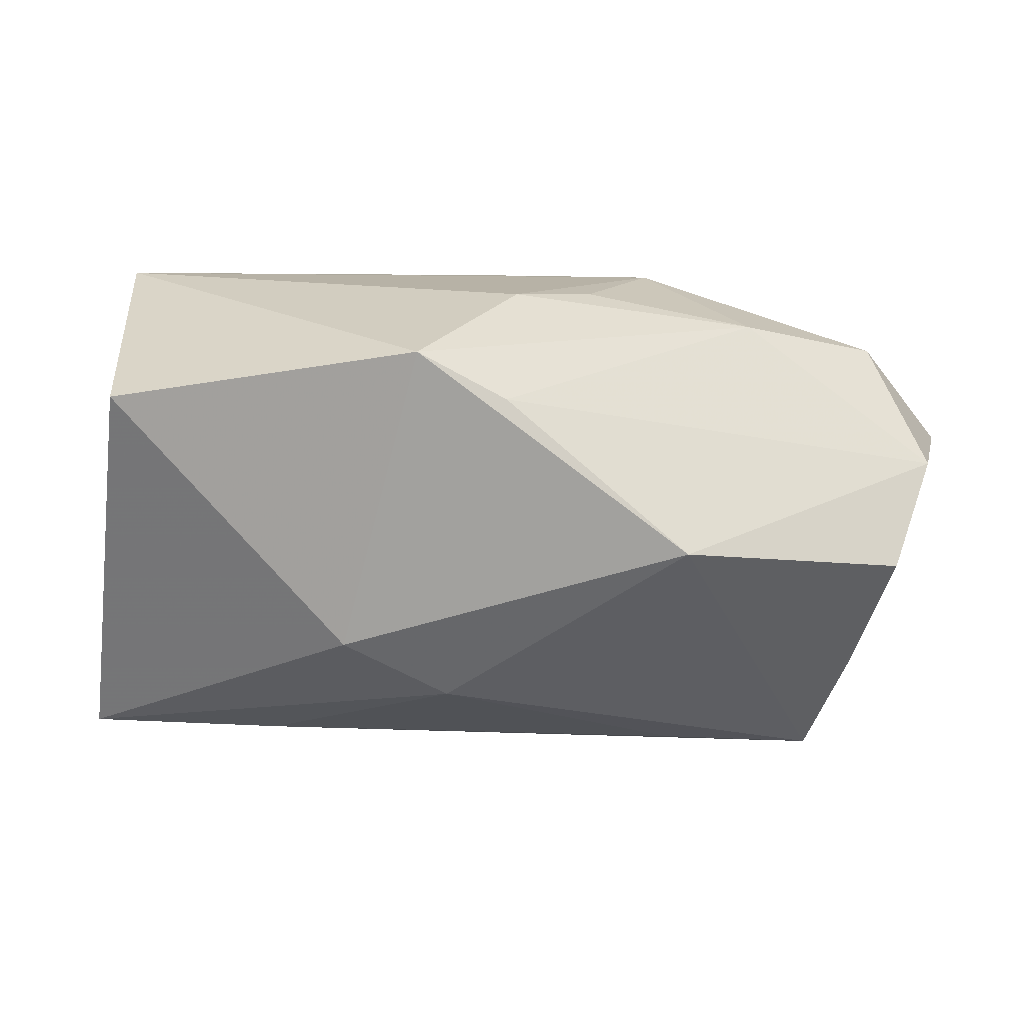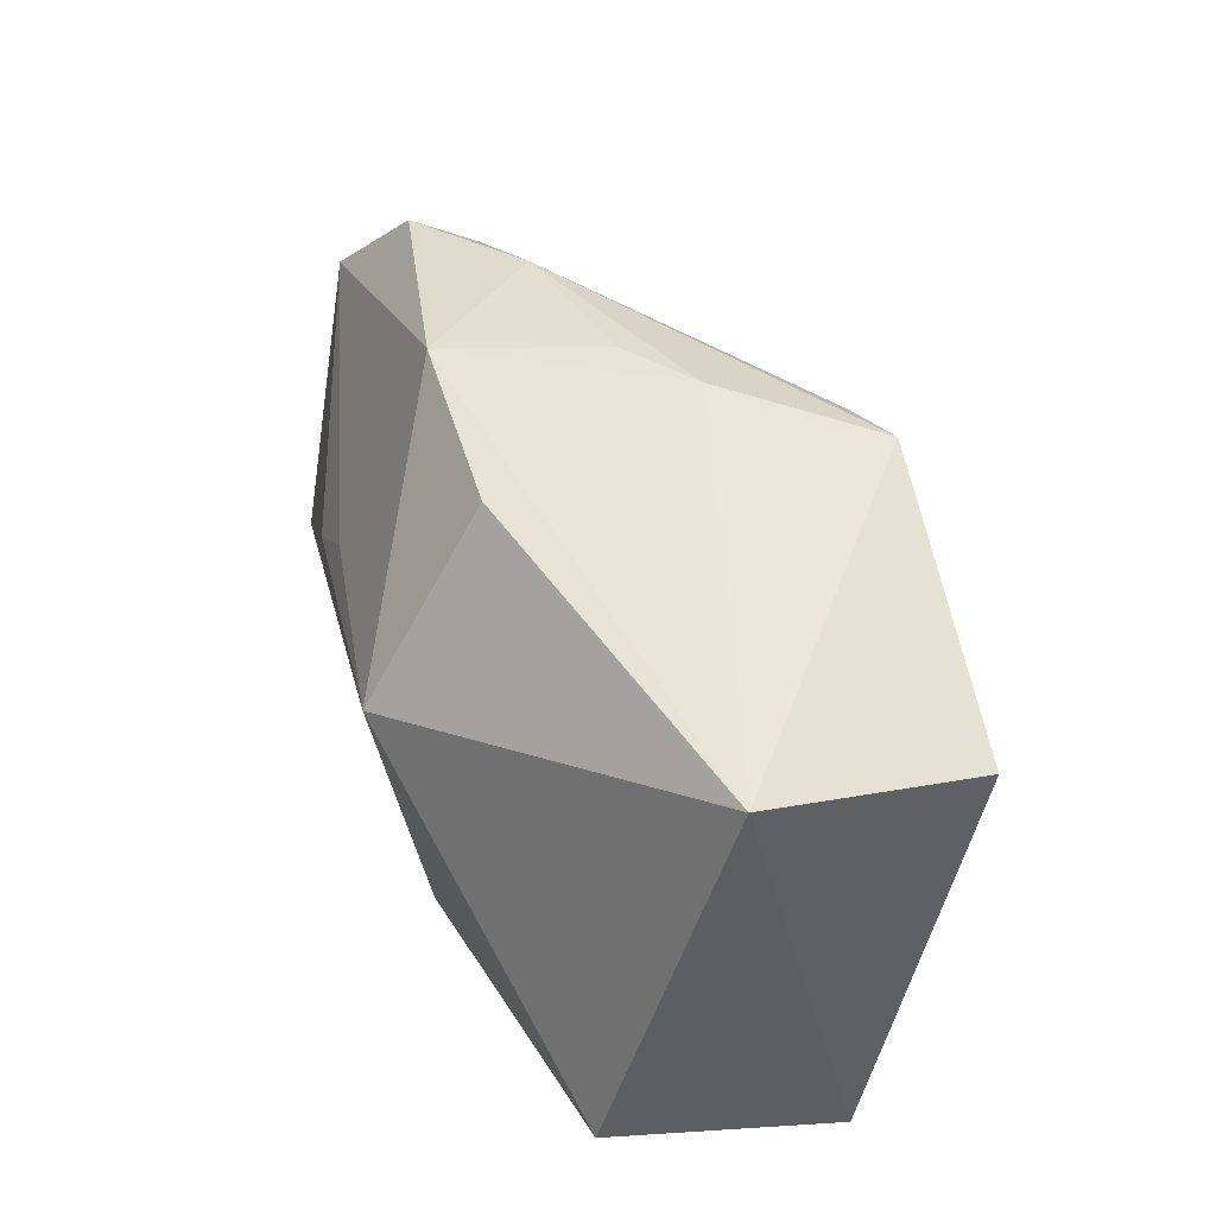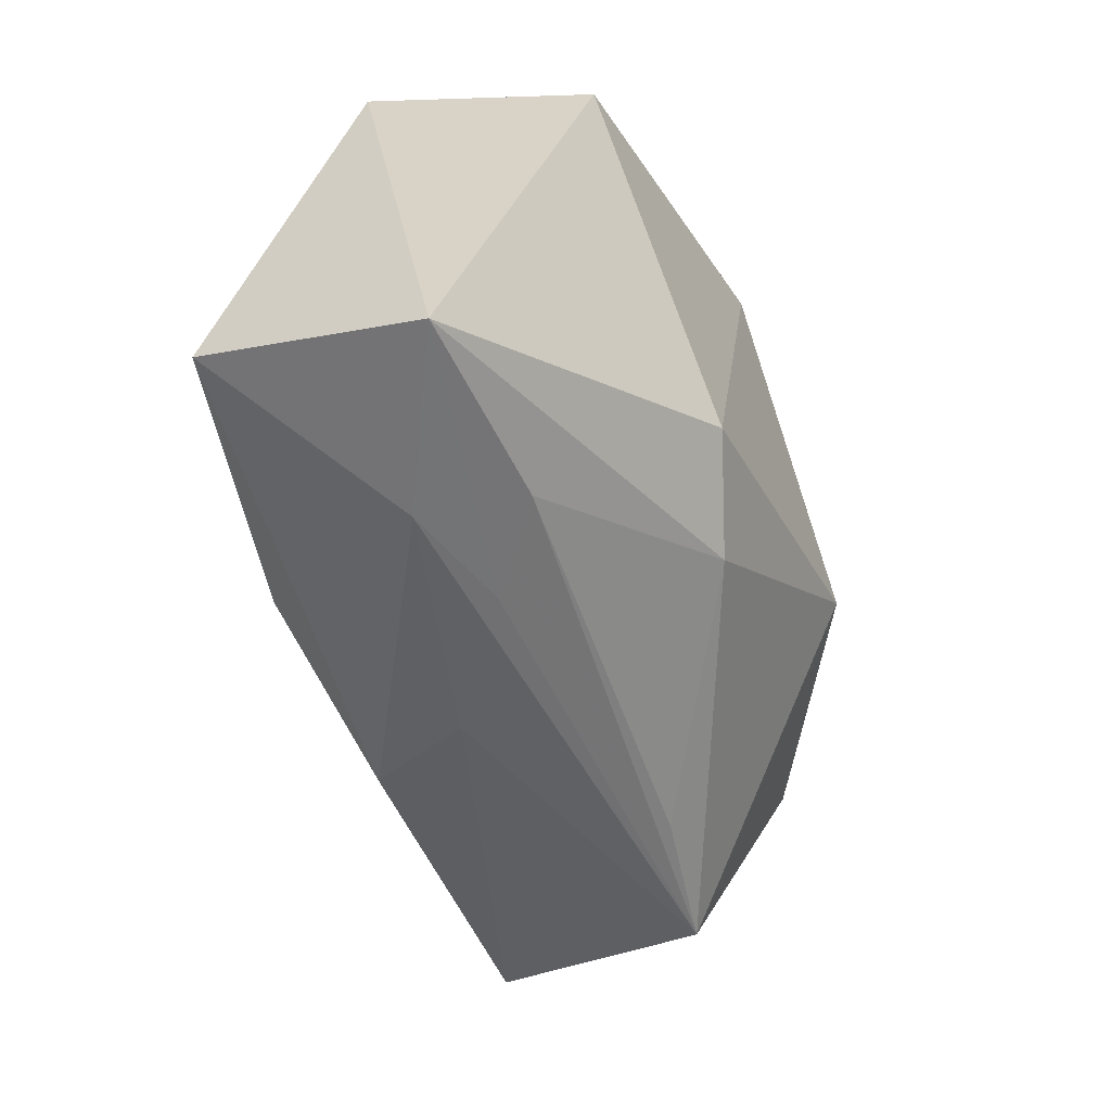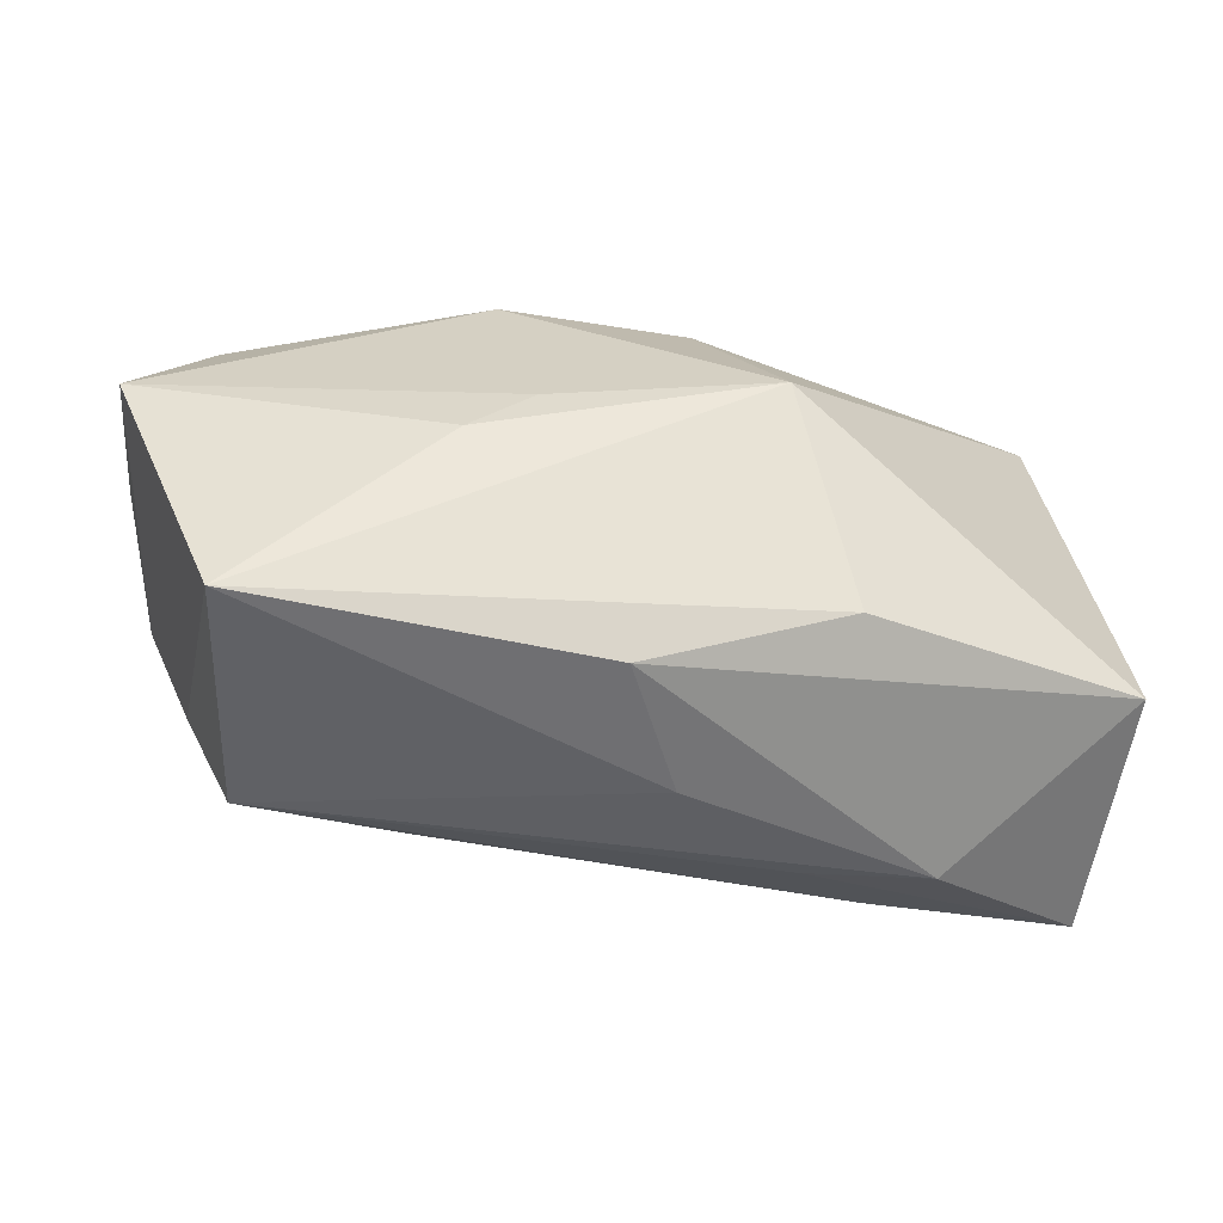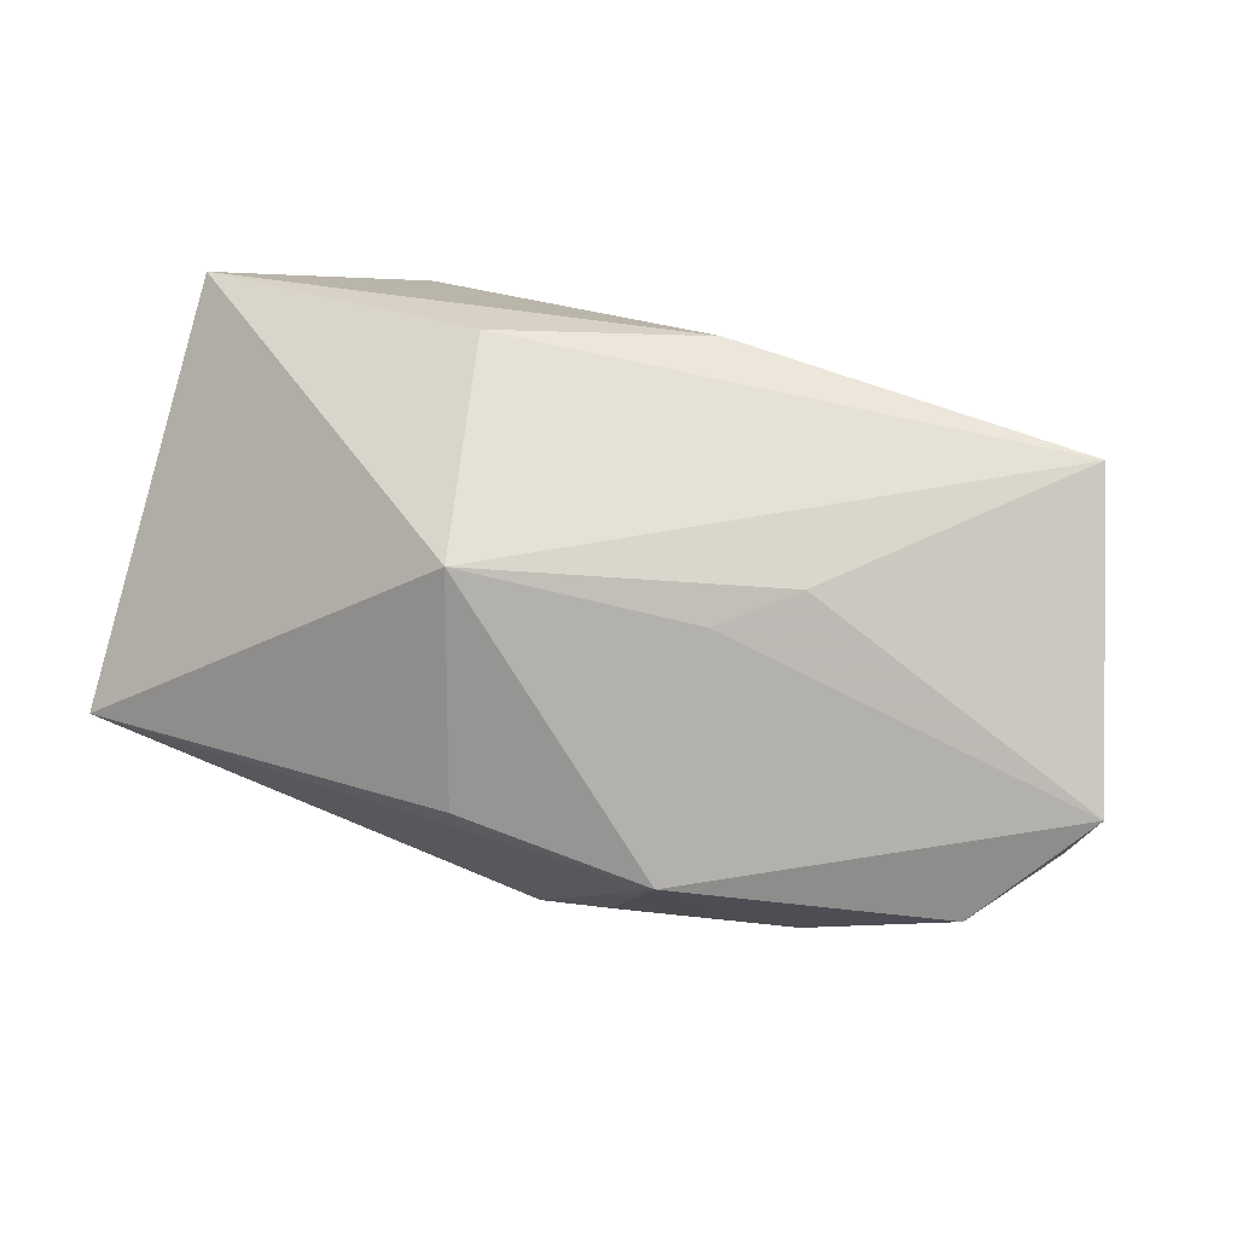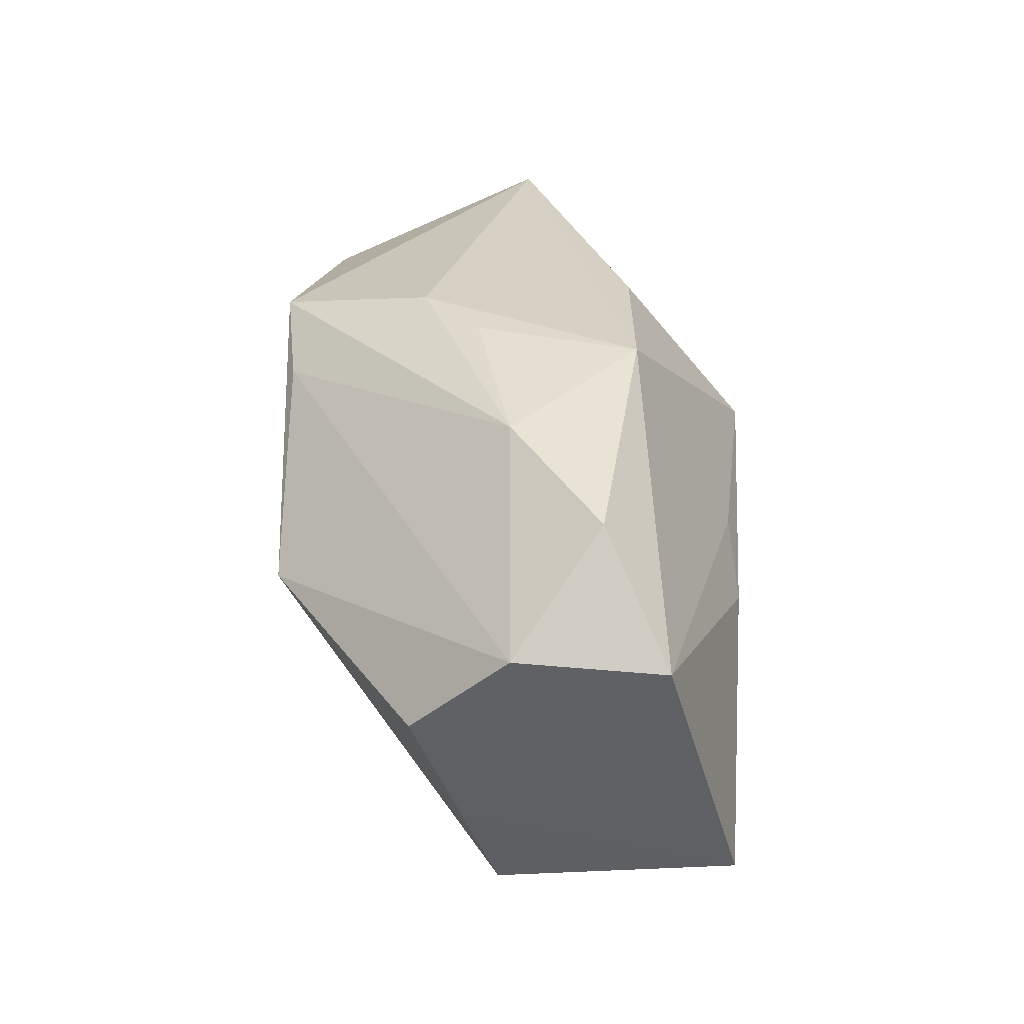
<metadata>
{"format":"obj","ext":"obj","renderer":"f3d","projection":"perspective","resolution":1024,"background":"white","views":[{"elev":14.8,"azim":-169.7,"up":"+Y"},{"elev":50.6,"azim":76.9,"up":"+Y"},{"elev":-49.1,"azim":117.7,"up":"+Y"},{"elev":-38.7,"azim":-8.0,"up":"+Y"},{"elev":74.1,"azim":-158.9,"up":"+Z"},{"elev":25.7,"azim":-85.9,"up":"+Y"}]}
</metadata>
<code>
v -0.01996 -0.02293 -0.003652
v 0.0406 -0.02196 -0.012
v 0.001731 -0.02398 0.006894
v -0.04595 0.006694 0.002469
v 0.02554 -0.02456 -0.001968
v 0.002087 0.02163 -0.02419
v 0.00991 -0.007789 -0.02383
v 0.04136 -0.01335 0.01081
v 0.03797 0.02494 -0.001364
v 0.01389 -0.02396 -0.003592
v 0.009363 0.007474 0.02328
v -0.02707 0.02062 0.00114
v -0.004651 0.02494 -0.009031
v 0.01512 -0.01373 0.01946
v 0.0005949 -0.01386 -0.01936
v 0.03302 0.016 -0.02313
v -0.01185 0.004333 0.02213
v 0.003194 0.02381 0.01126
v -0.02348 0.002574 -0.02186
v -0.003861 -0.02058 0.01905
v 0.02115 -0.02195 -0.01073
v -0.03868 -0.01397 -0.002448
v -0.0343 -0.02405 0.0004357
v -0.03917 0.0169 0.01016
v -0.01803 -0.001045 0.02328
v -0.01489 0.02383 0.01243
v -0.006129 0.01708 -0.02266
v -0.04657 0.006374 0.01638
v -0.01111 0.02424 -0.003156
v -0.04313 -0.001869 -0.006835
v -0.03678 -0.01993 0.02328
f 19 6 7
f 25 31 11
f 28 31 25
f 7 6 16
f 6 9 16
f 11 31 14
f 17 25 11
f 28 25 17
f 7 16 2
f 2 16 9
f 26 17 11
f 28 17 26
f 6 19 27
f 19 4 27
f 20 14 31
f 21 2 10
f 10 23 21
f 9 26 18
f 11 9 18
f 18 26 11
f 6 27 12
f 12 27 4
f 30 4 19
f 19 23 30
f 28 4 30
f 31 23 3
f 3 20 31
f 20 3 5
f 10 2 5
f 5 23 10
f 5 3 23
f 8 5 2
f 11 14 8
f 8 2 9
f 14 20 8
f 20 5 8
f 8 9 11
f 15 19 7
f 15 23 19
f 7 2 15
f 2 21 15
f 6 12 13
f 13 9 6
f 13 26 9
f 24 4 28
f 24 12 4
f 28 26 24
f 26 12 24
f 22 23 31
f 22 30 23
f 22 31 28
f 28 30 22
f 1 21 23
f 23 15 1
f 1 15 21
f 29 12 26
f 26 13 29
f 29 13 12

</code>
